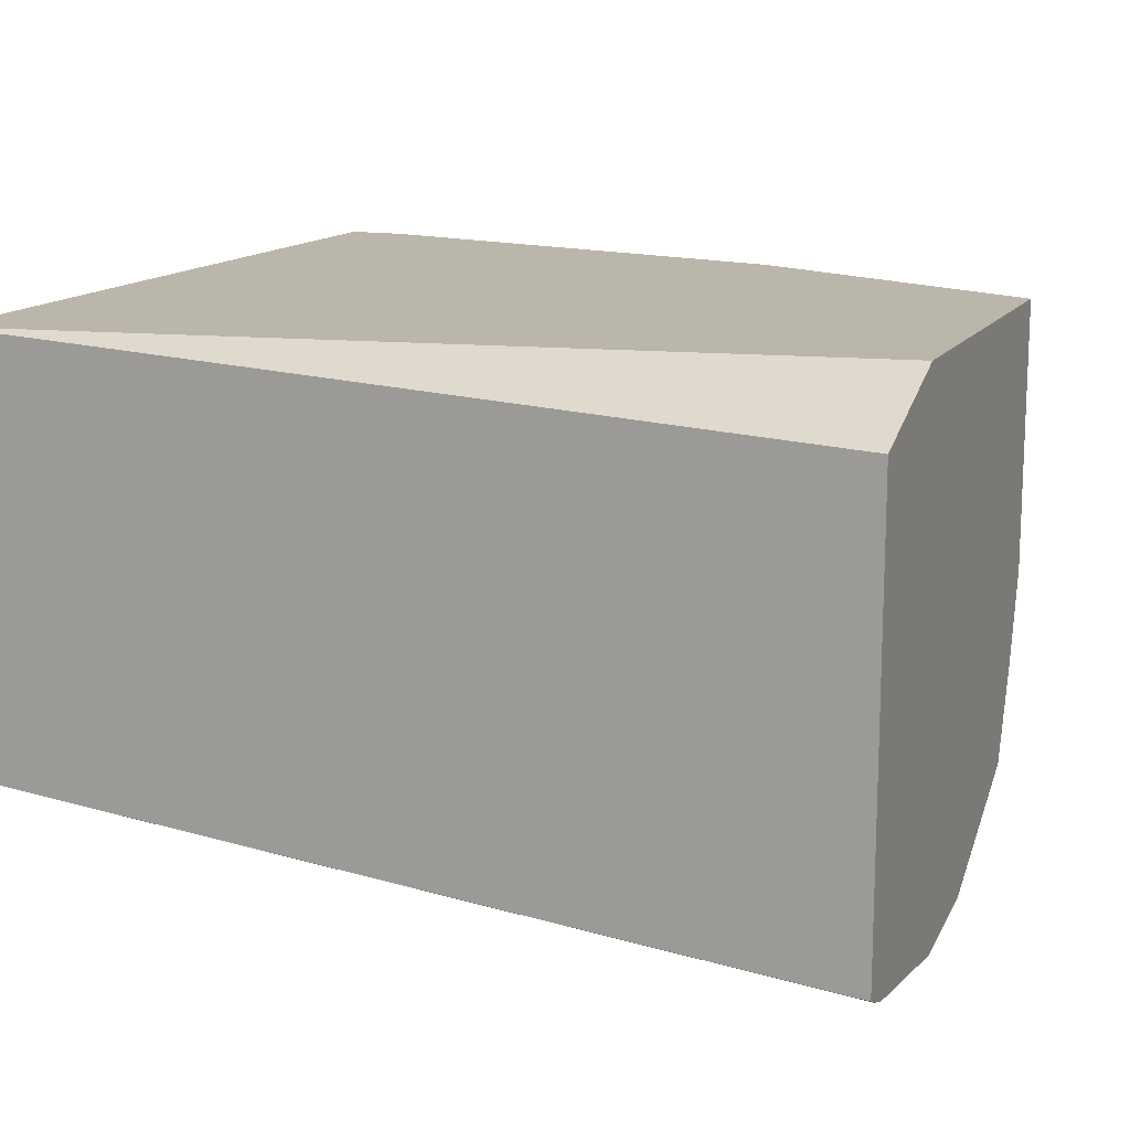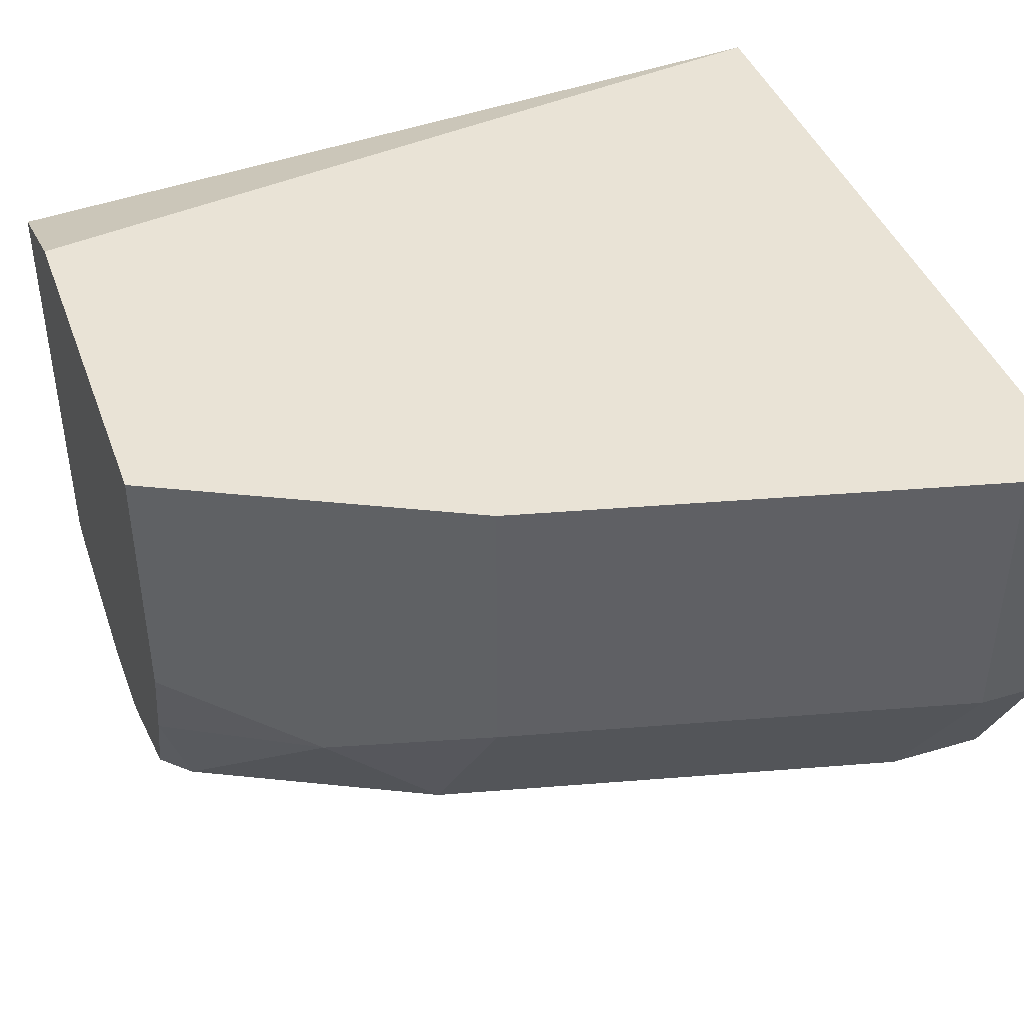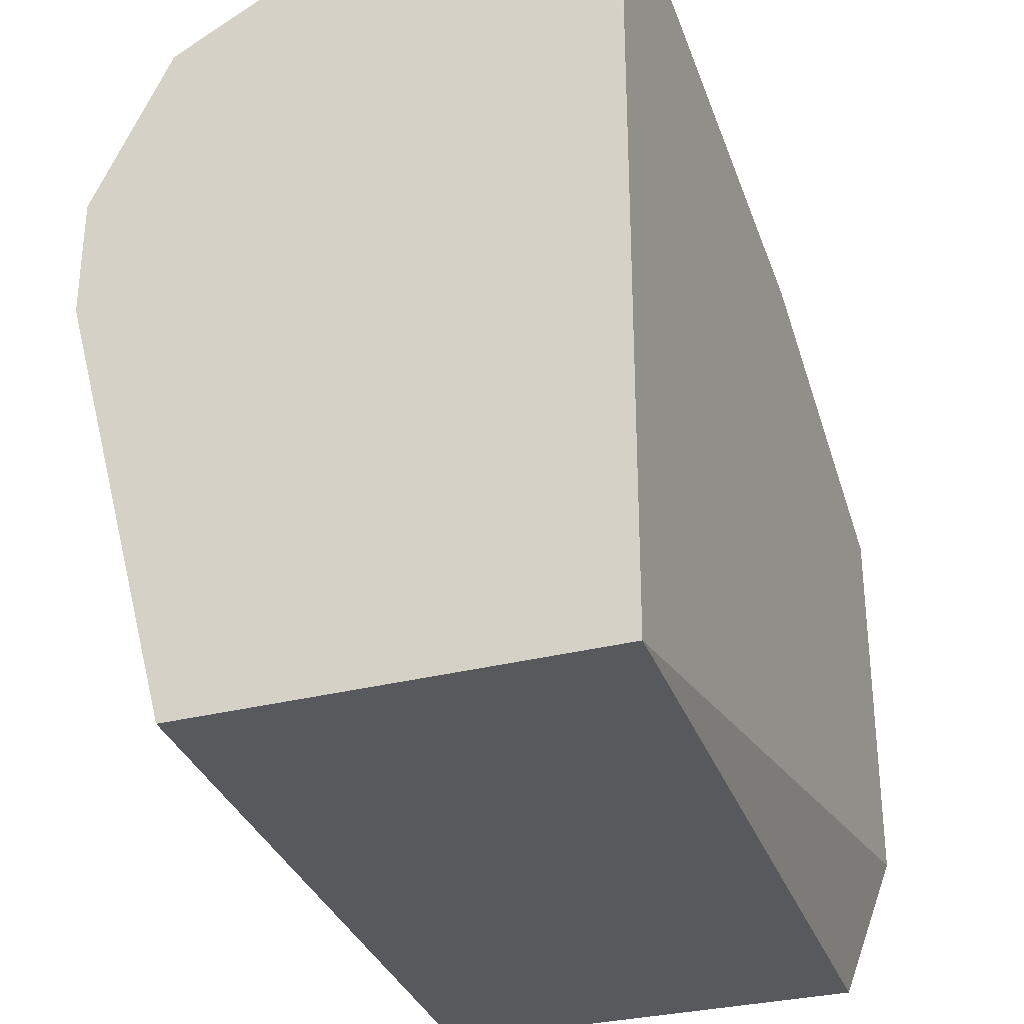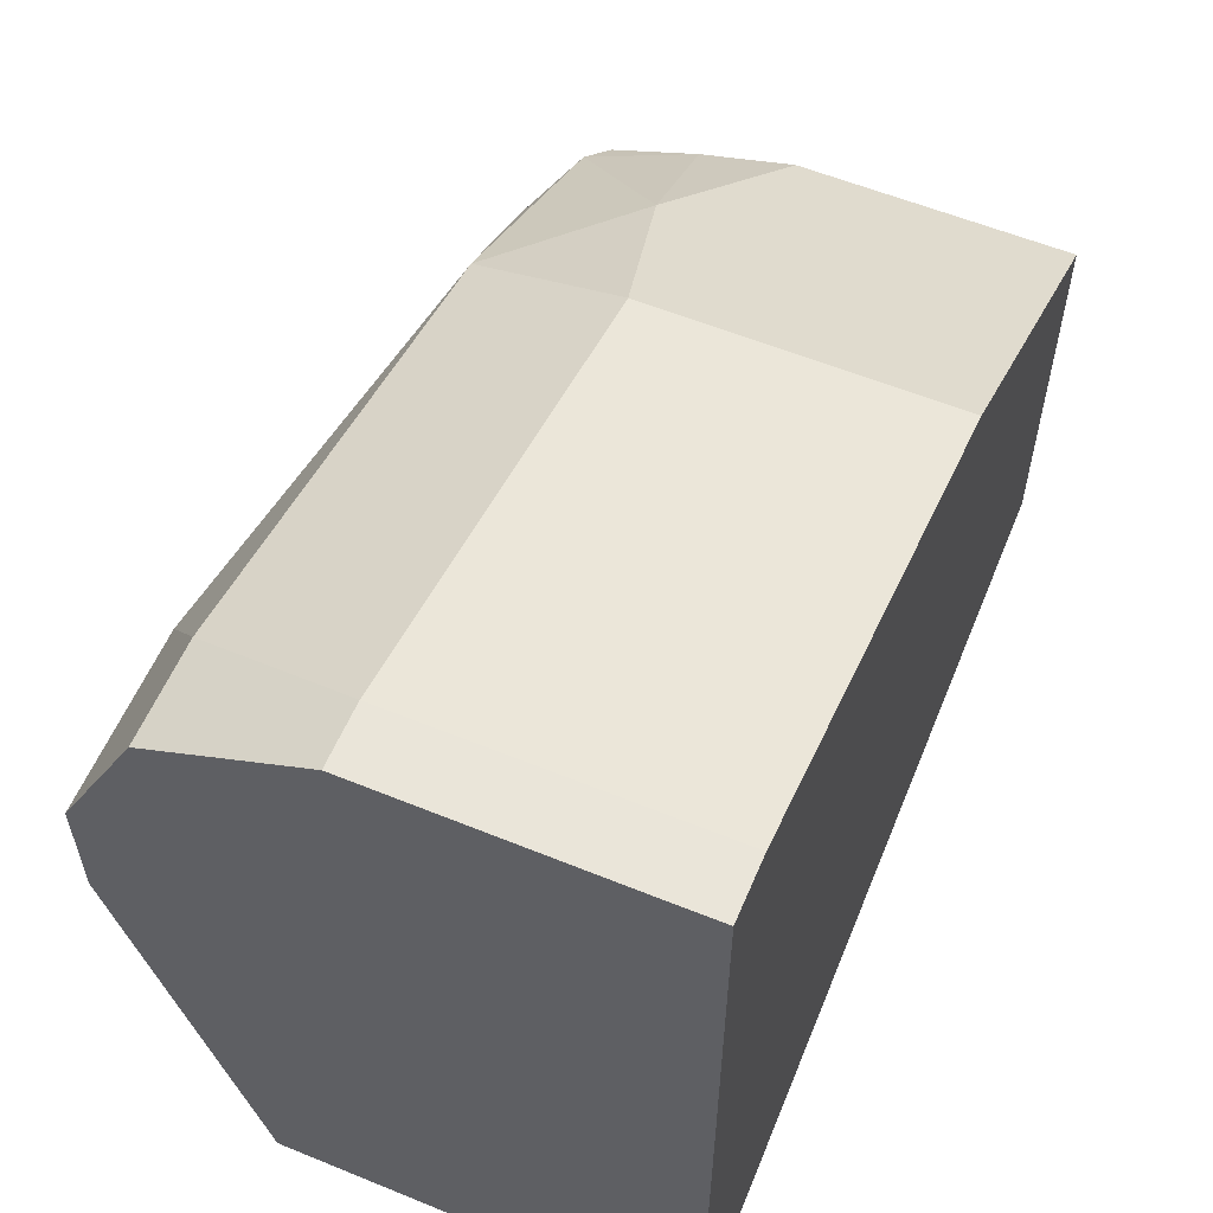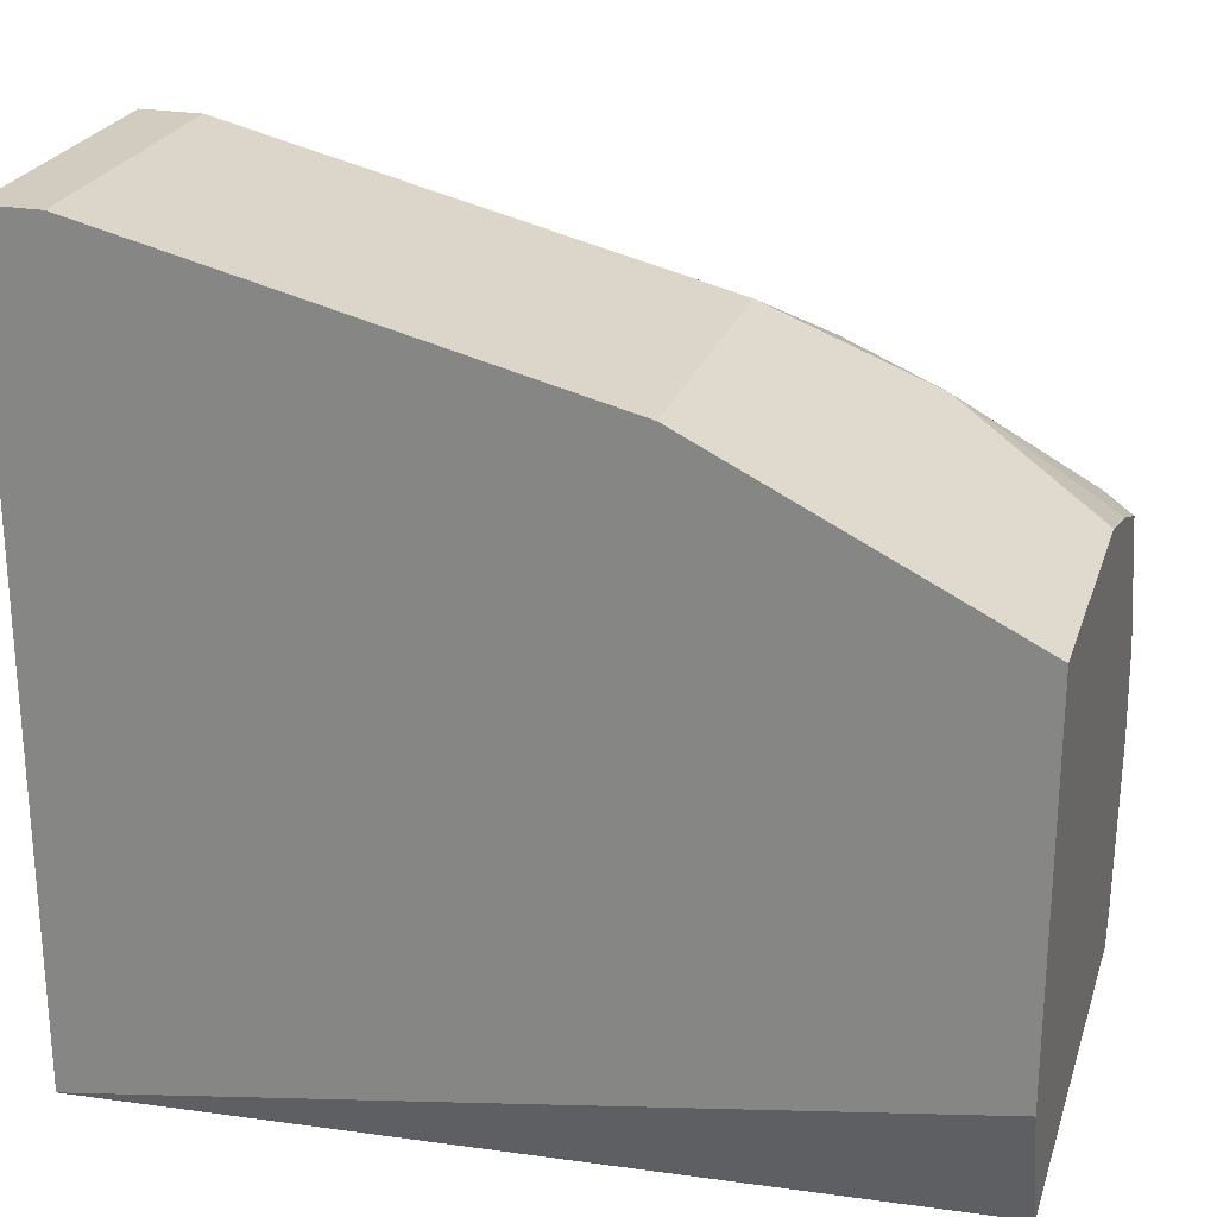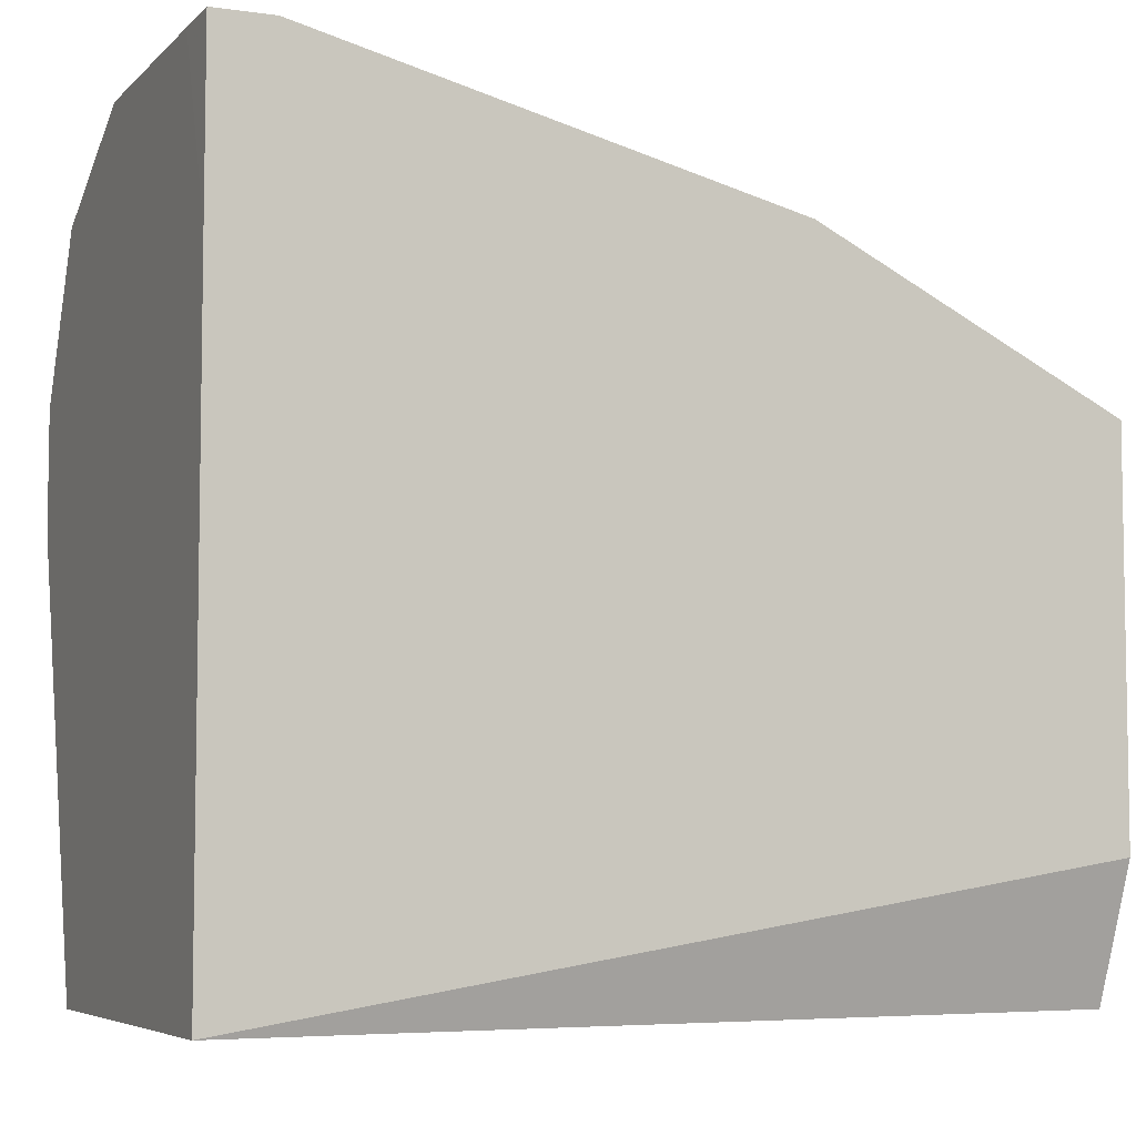
<metadata>
{"format":"obj","ext":"obj","renderer":"f3d","projection":"perspective","resolution":1024,"background":"white","views":[{"elev":13.9,"azim":-158.3,"up":"+Y"},{"elev":42.2,"azim":-19.5,"up":"+Y"},{"elev":-30.2,"azim":110.9,"up":"+Z"},{"elev":58.1,"azim":112.9,"up":"+Z"},{"elev":24.2,"azim":-163.9,"up":"+Z"},{"elev":-5.8,"azim":156.7,"up":"+Z"}]}
</metadata>
<code>
v -0.3103 -0.539 0.2391
v -0.3104 -0.5389 0.3509
v -0.3103 -0.5389 0.3511
v -0.3103 -0.653 0.2391
v -0.5415 -0.5529 0.2391
v -0.5415 -0.5389 0.2759
v -0.3103 -0.5389 0.4086
v -0.3103 -0.6856 0.3591
v -0.5415 -0.6789 0.2476
v -0.5415 -0.6768 0.2421
v -0.5415 -0.6753 0.2391
v -0.5415 -0.5389 0.3823
v -0.3104 -0.5389 0.4571
v -0.3103 -0.5551 0.4571
v -0.3103 -0.6856 0.3918
v -0.4897 -0.6856 0.2939
v -0.5415 -0.6856 0.2939
v -0.4789 -0.5389 0.4136
v -0.5415 -0.6108 0.3823
v -0.3265 -0.5389 0.4571
v -0.3103 -0.6203 0.4571
v -0.3103 -0.6639 0.4353
v -0.3592 -0.6856 0.3918
v -0.5224 -0.6856 0.3265
v -0.5415 -0.6818 0.3227
v -0.4789 -0.6095 0.4136
v -0.4571 -0.5389 0.4244
v -0.5415 -0.6361 0.3749
v -0.5006 -0.6312 0.4027
v -0.5224 -0.6203 0.3918
v -0.3265 -0.6203 0.4571
v -0.3103 -0.6368 0.4489
v -0.3103 -0.6528 0.4409
v -0.3374 -0.6639 0.4353
v -0.4081 -0.6693 0.4081
v -0.468 -0.6639 0.4027
v -0.4571 -0.6856 0.3591
v -0.5061 -0.6693 0.3755
v -0.5333 -0.6639 0.37
v -0.5415 -0.6598 0.3659
v -0.4571 -0.6203 0.4244
v -0.3156 -0.6421 0.4462
v -0.3103 -0.6421 0.4462
f 19 29 30
f 23 34 35
f 22 33 34
f 21 31 32
f 20 41 31
f 20 27 41
f 19 30 26
f 19 28 29
f 13 20 31
f 18 26 41
f 17 24 25
f 15 34 23
f 15 22 34
f 13 21 14
f 13 31 21
f 23 35 36
f 12 26 18
f 18 41 27
f 23 36 37
f 28 39 29
f 24 39 25
f 36 38 37
f 36 39 38
f 34 36 35
f 34 41 36
f 33 42 34
f 33 43 42
f 32 42 43
f 31 41 34
f 24 38 39
f 31 42 32
f 29 39 36
f 29 36 41
f 12 19 26
f 28 40 39
f 26 29 41
f 26 30 29
f 25 39 40
f 24 37 38
f 31 34 42
f 9 16 17
f 8 17 16
f 1 6 2
f 2 12 18
f 2 6 12
f 8 16 9
f 1 5 6
f 1 11 5
f 1 4 11
f 1 8 4
f 1 15 8
f 1 22 15
f 1 33 22
f 1 43 33
f 1 32 43
f 1 21 32
f 1 14 21
f 1 7 14
f 1 3 7
f 1 2 3
f 2 27 20
f 2 20 13
f 2 18 27
f 2 7 3
f 8 24 17
f 8 37 24
f 8 23 37
f 8 15 23
f 7 13 14
f 5 12 6
f 5 19 12
f 2 13 7
f 5 40 28
f 5 28 19
f 5 17 25
f 5 9 17
f 5 10 9
f 5 11 10
f 4 10 11
f 4 9 10
f 4 8 9
f 5 25 40

</code>
